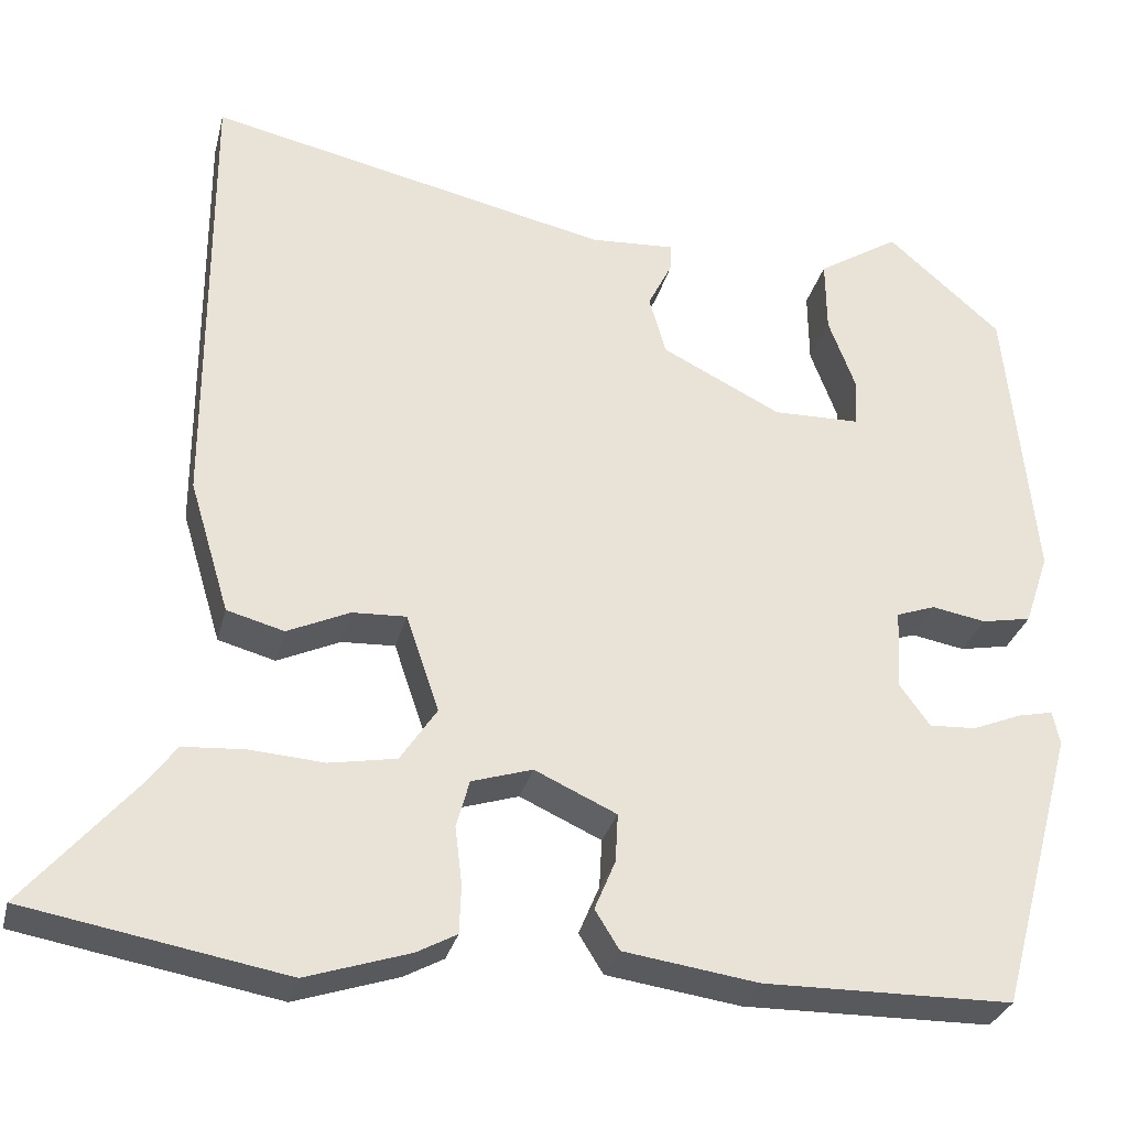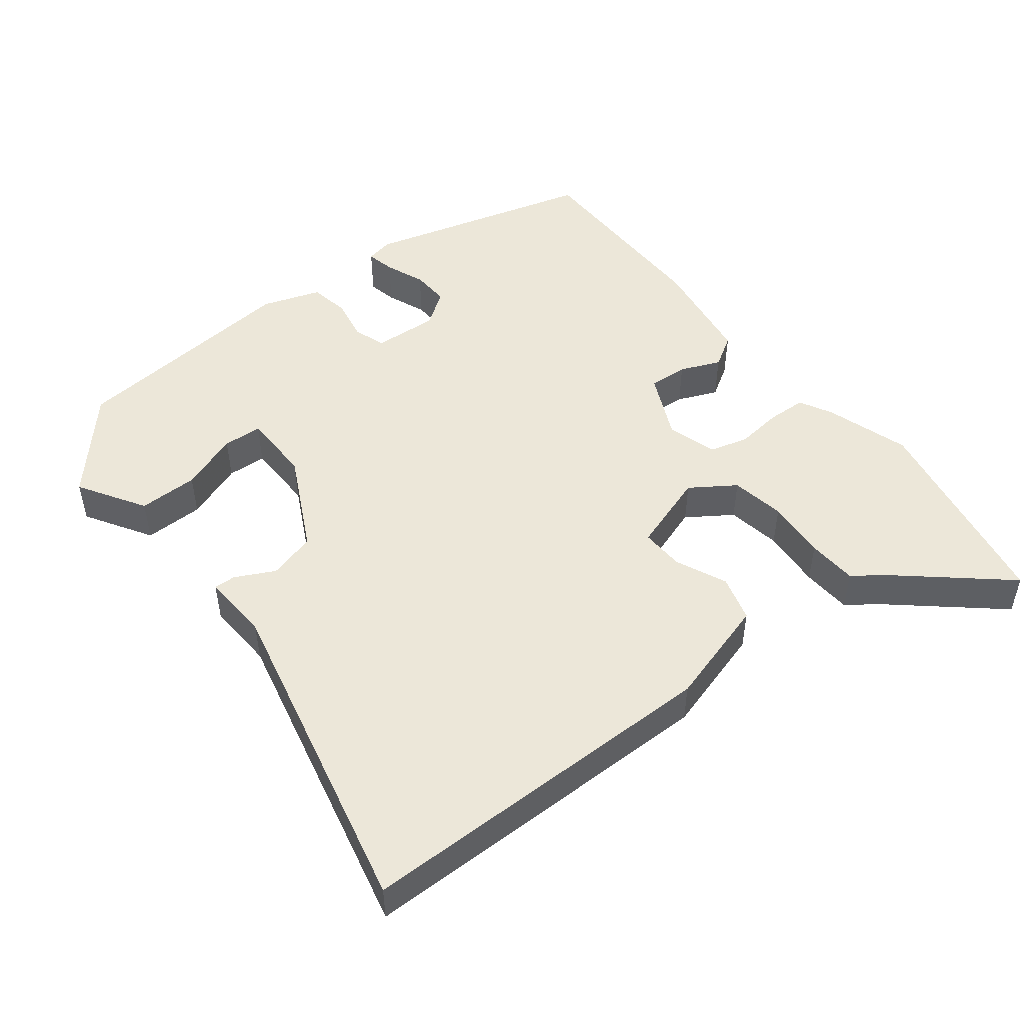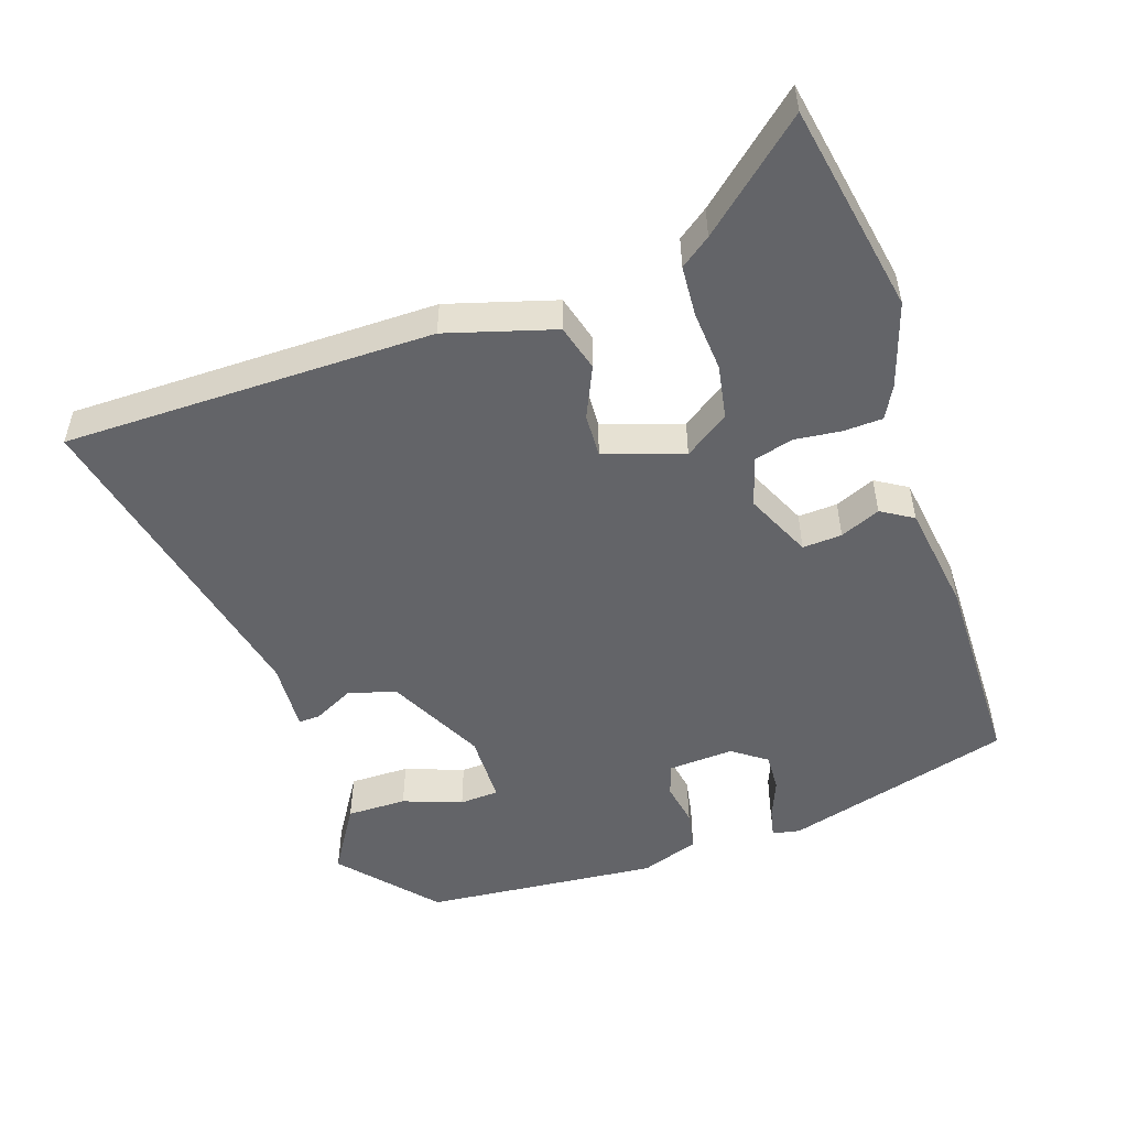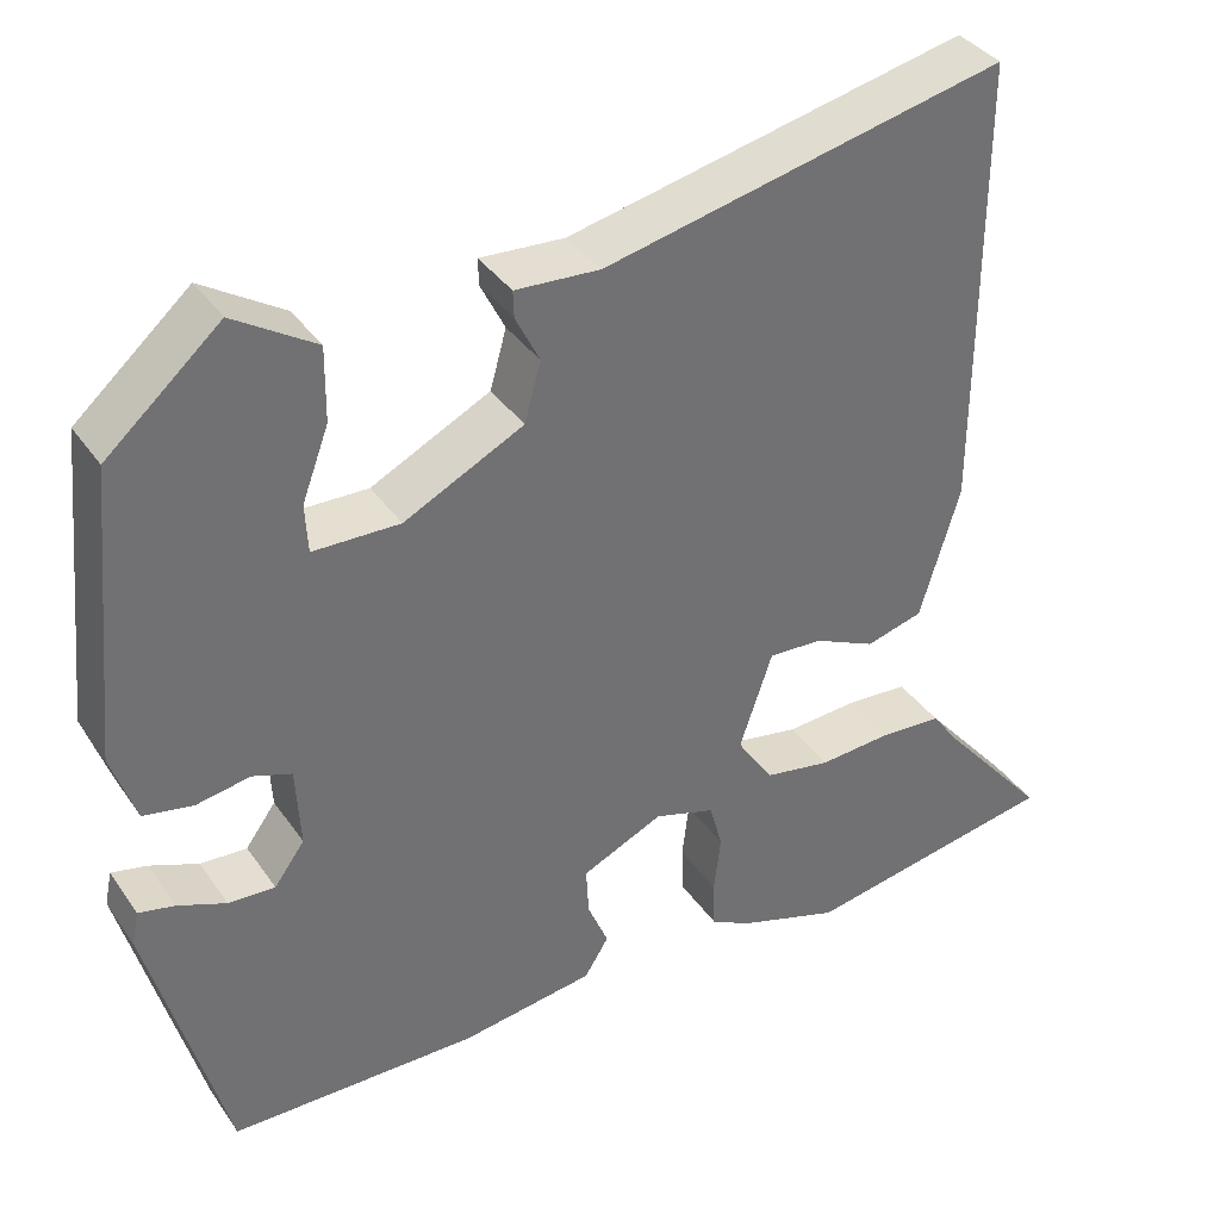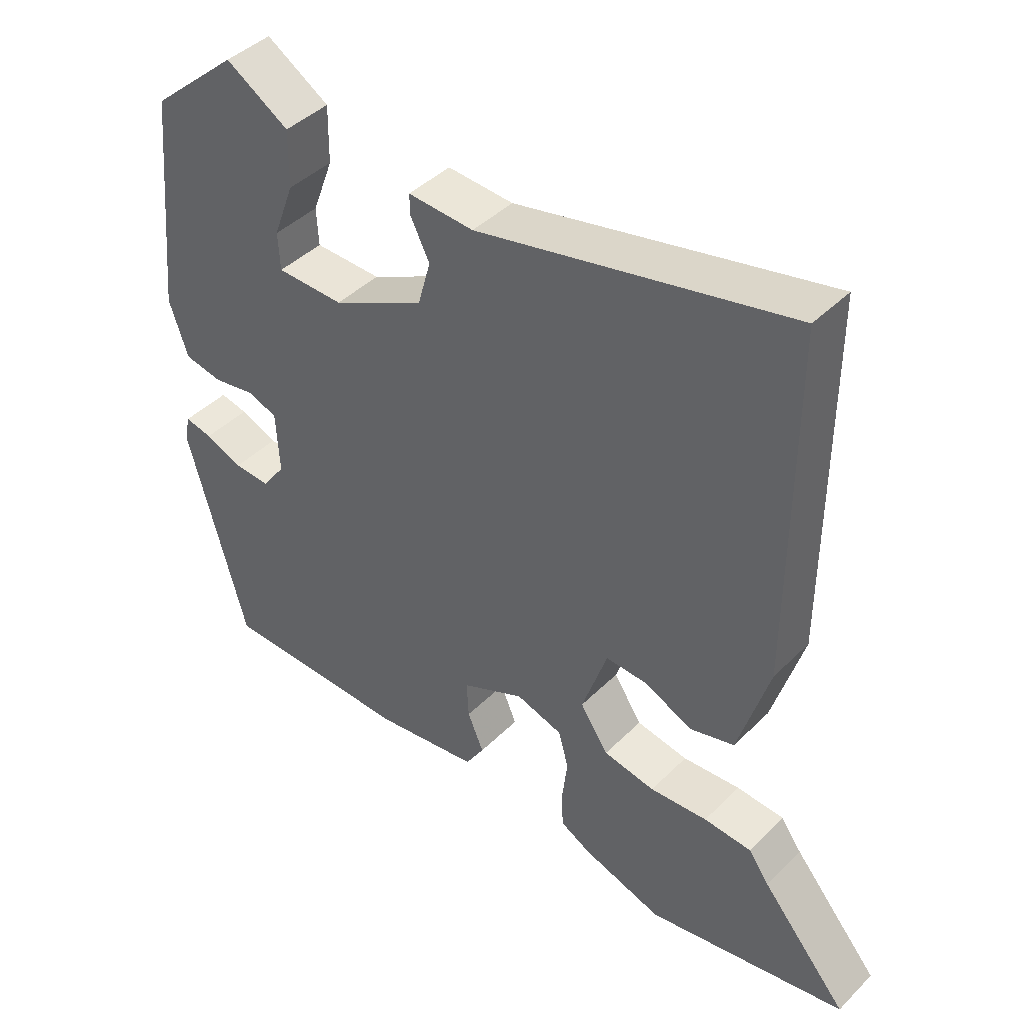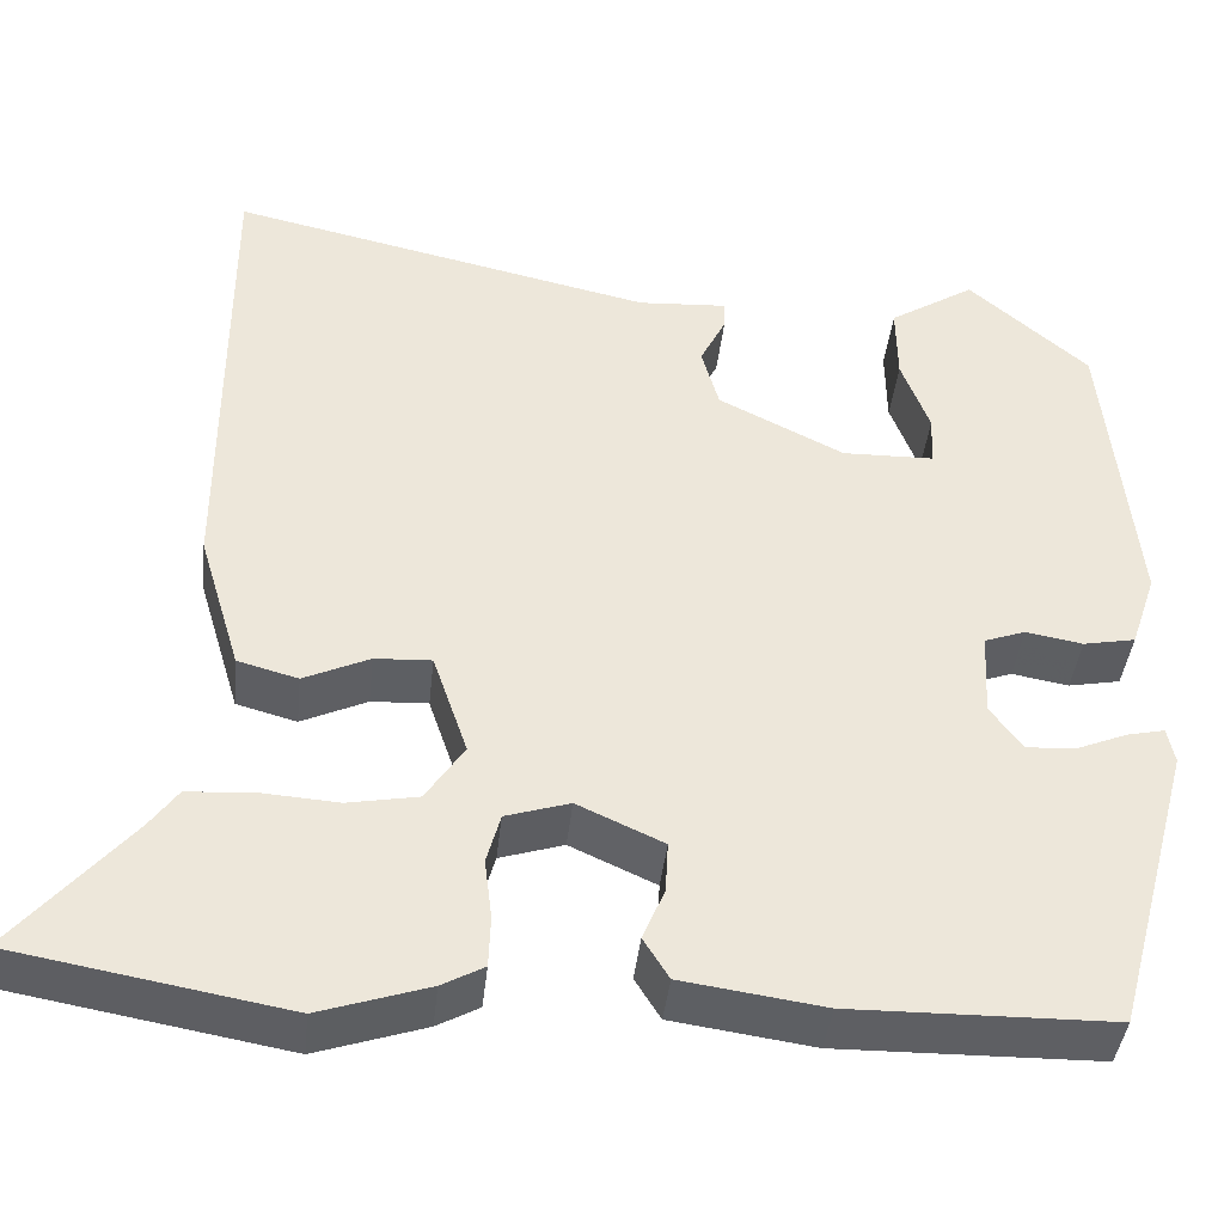
<metadata>
{"format":"obj","ext":"obj","renderer":"f3d","projection":"perspective","resolution":1024,"background":"white","views":[{"elev":-30.2,"azim":166.3,"up":"+Z"},{"elev":49.6,"azim":52.4,"up":"+Y"},{"elev":-51.3,"azim":108.9,"up":"+Y"},{"elev":37.1,"azim":-30.5,"up":"+Z"},{"elev":42.6,"azim":40.6,"up":"+Z"},{"elev":-40.9,"azim":173.9,"up":"+Z"}]}
</metadata>
<code>
v -0.478 0.07 0.42
v -0.347 0.07 0.534
v -0.253 0.07 0.475
v -0.254 0.07 0.39
v -0.285 0.07 0.307
v -0.282 0.07 0.251
v -0.182 0.07 0.249
v -0.044 0.07 0.318
v -0.025 0.07 0.386
v -0.053 0.07 0.442
v -0.054 0.07 0.473
v 0.044 0.07 0.467
v 0.508 0.07 0.569
v 0.507 0.07 0.044
v 0.461 0.07 -0.109
v 0.395 0.07 -0.127
v 0.323 0.07 -0.094
v 0.261 0.07 -0.091
v 0.223 0.07 -0.203
v 0.265 0.07 -0.266
v 0.342 0.07 -0.28
v 0.428 0.07 -0.274
v 0.499 0.07 -0.279
v 0.53 0.07 -0.322
v 0.658 0.07 -0.472
v 0.36 0.07 -0.525
v 0.241 0.07 -0.486
v 0.195 0.07 -0.461
v 0.193 0.07 -0.405
v 0.201 0.07 -0.339
v 0.186 0.07 -0.284
v 0.116 0.07 -0.262
v 0.022 0.07 -0.305
v 0.025 0.07 -0.361
v 0.049 0.07 -0.418
v 0.021 0.07 -0.463
v -0.134 0.07 -0.485
v -0.42 0.07 -0.481
v -0.508 0.07 -0.157
v -0.5 0.07 -0.118
v -0.459 0.07 -0.127
v -0.403 0.07 -0.15
v -0.349 0.07 -0.153
v -0.314 0.07 -0.105
v -0.319 0.07 -0.012
v -0.364 0.07 0.004
v -0.426 0.07 -0.007
v -0.483 0.07 0.004
v -0.511 0.07 0.087
v -0.478 0 0.42
v -0.347 0 0.534
v -0.253 0 0.475
v -0.254 0 0.39
v -0.285 0 0.307
v -0.282 0 0.251
v -0.182 0 0.249
v -0.044 0 0.318
v -0.025 0 0.386
v -0.053 0 0.442
v -0.054 0 0.473
v 0.044 0 0.467
v 0.508 0 0.569
v 0.507 0 0.044
v 0.461 0 -0.109
v 0.395 0 -0.127
v 0.323 0 -0.094
v 0.261 0 -0.091
v 0.223 0 -0.203
v 0.265 0 -0.266
v 0.342 0 -0.28
v 0.428 0 -0.274
v 0.499 0 -0.279
v 0.53 0 -0.322
v 0.658 0 -0.472
v 0.36 0 -0.525
v 0.241 0 -0.486
v 0.195 0 -0.461
v 0.193 0 -0.405
v 0.201 0 -0.339
v 0.186 0 -0.284
v 0.116 0 -0.262
v 0.022 0 -0.305
v 0.025 0 -0.361
v 0.049 0 -0.418
v 0.021 0 -0.463
v -0.134 0 -0.485
v -0.42 0 -0.481
v -0.508 0 -0.157
v -0.5 0 -0.118
v -0.459 0 -0.127
v -0.403 0 -0.15
v -0.349 0 -0.153
v -0.314 0 -0.105
v -0.319 0 -0.012
v -0.364 0 0.004
v -0.426 0 -0.007
v -0.483 0 0.004
v -0.511 0 0.087
f 46 47 48 49
f 45 46 49 1
f 39 40 41 42
f 39 42 43
f 38 39 43
f 37 38 43 44
f 34 35 36 37
f 33 34 37 44
f 27 28 29 30
f 25 26 27 30
f 24 25 30 31
f 21 22 23 24
f 20 21 24 31
f 19 20 31 32
f 14 15 16 17
f 12 13 14 17
f 12 17 18
f 9 10 11 12
f 8 9 12 18
f 7 8 18 19
f 2 3 4 5
f 45 1 2 5
f 45 5 6
f 32 33 44 45
f 19 32 45
f 6 7 19 45
f 98 97 96 95
f 50 98 95 94
f 91 90 89 88
f 92 91 88
f 92 88 87
f 93 92 87 86
f 86 85 84 83
f 93 86 83 82
f 79 78 77 76
f 79 76 75 74
f 80 79 74 73
f 73 72 71 70
f 80 73 70 69
f 81 80 69 68
f 66 65 64 63
f 66 63 62 61
f 67 66 61
f 61 60 59 58
f 67 61 58 57
f 68 67 57 56
f 54 53 52 51
f 54 51 50 94
f 55 54 94
f 94 93 82 81
f 94 81 68
f 94 68 56 55
f 1 50 51 2
f 2 51 52 3
f 3 52 53 4
f 4 53 54 5
f 5 54 55 6
f 6 55 56 7
f 7 56 57 8
f 8 57 58 9
f 9 58 59 10
f 10 59 60 11
f 11 60 61 12
f 12 61 62 13
f 13 62 63 14
f 14 63 64 15
f 15 64 65 16
f 16 65 66 17
f 17 66 67 18
f 18 67 68 19
f 19 68 69 20
f 20 69 70 21
f 21 70 71 22
f 22 71 72 23
f 23 72 73 24
f 24 73 74 25
f 25 74 75 26
f 26 75 76 27
f 27 76 77 28
f 28 77 78 29
f 29 78 79 30
f 30 79 80 31
f 31 80 81 32
f 32 81 82 33
f 33 82 83 34
f 34 83 84 35
f 35 84 85 36
f 36 85 86 37
f 37 86 87 38
f 38 87 88 39
f 39 88 89 40
f 40 89 90 41
f 41 90 91 42
f 42 91 92 43
f 43 92 93 44
f 44 93 94 45
f 45 94 95 46
f 46 95 96 47
f 47 96 97 48
f 48 97 98 49
f 49 98 50 1

</code>
